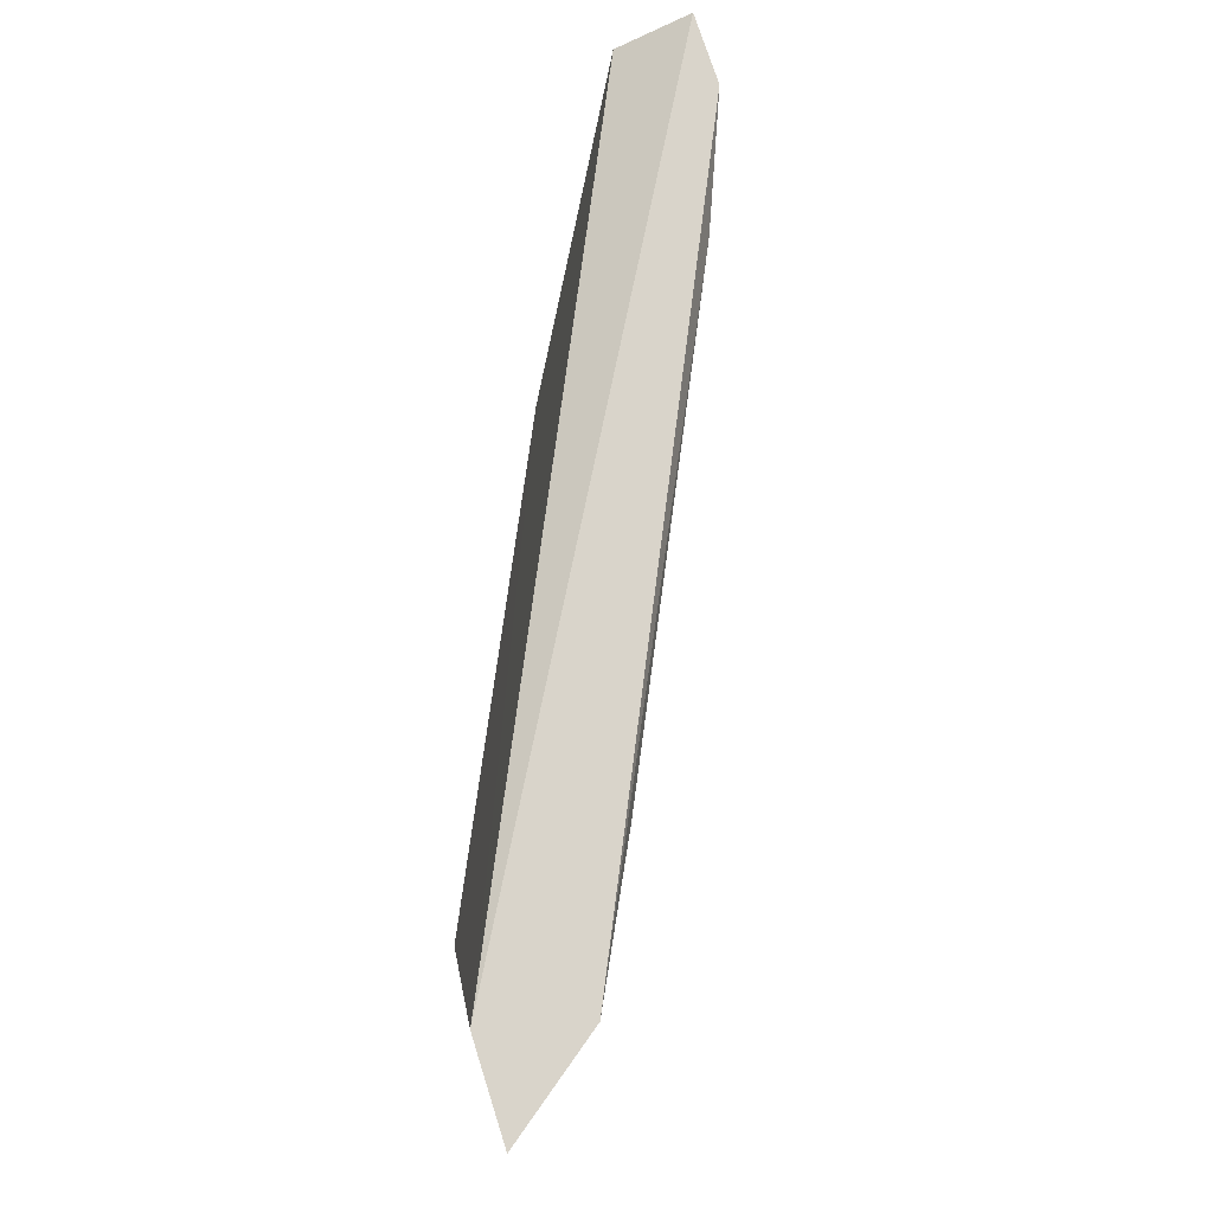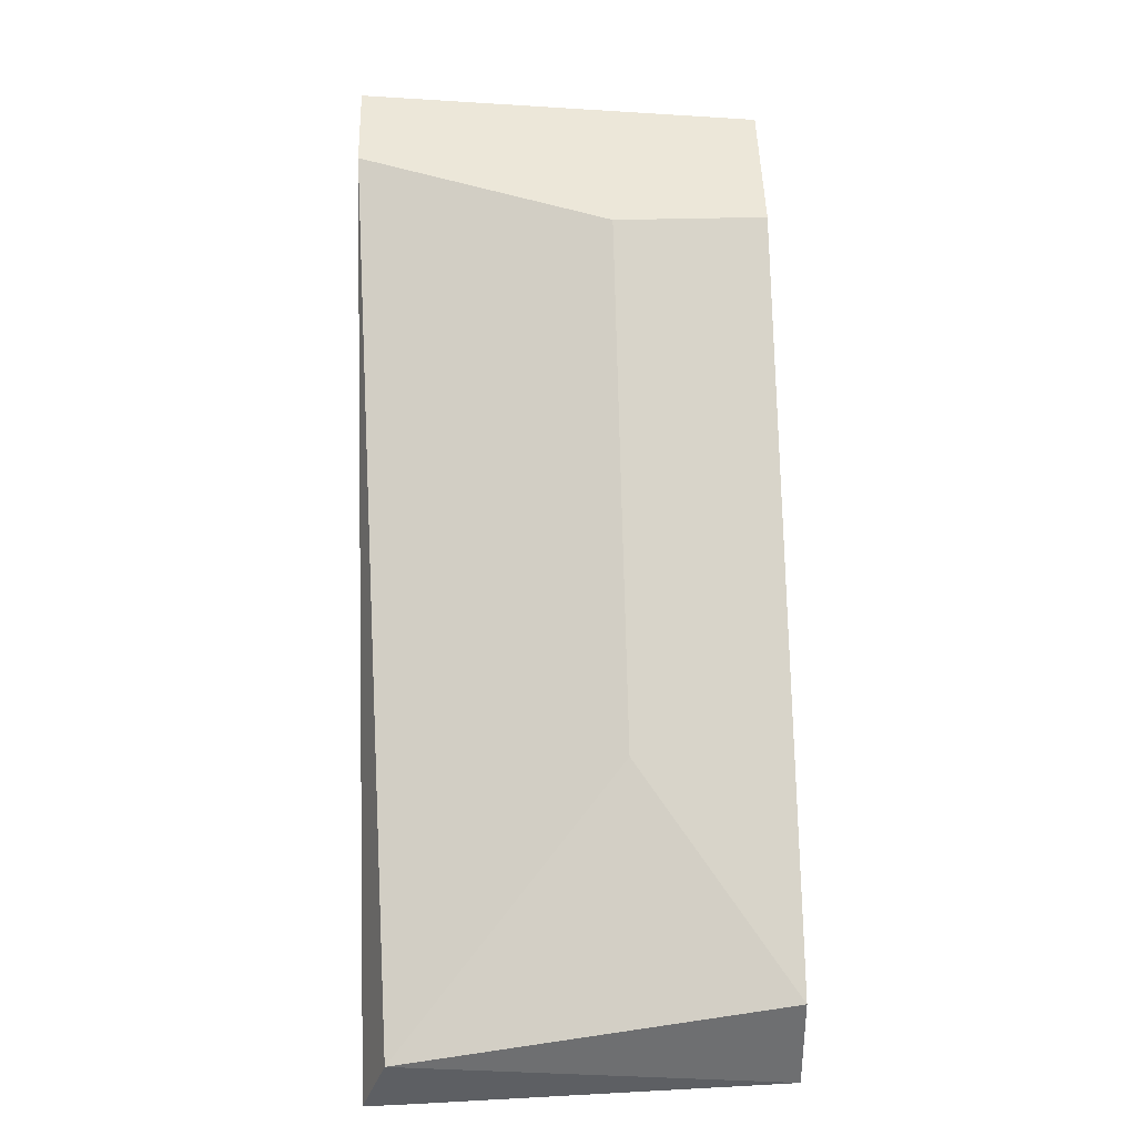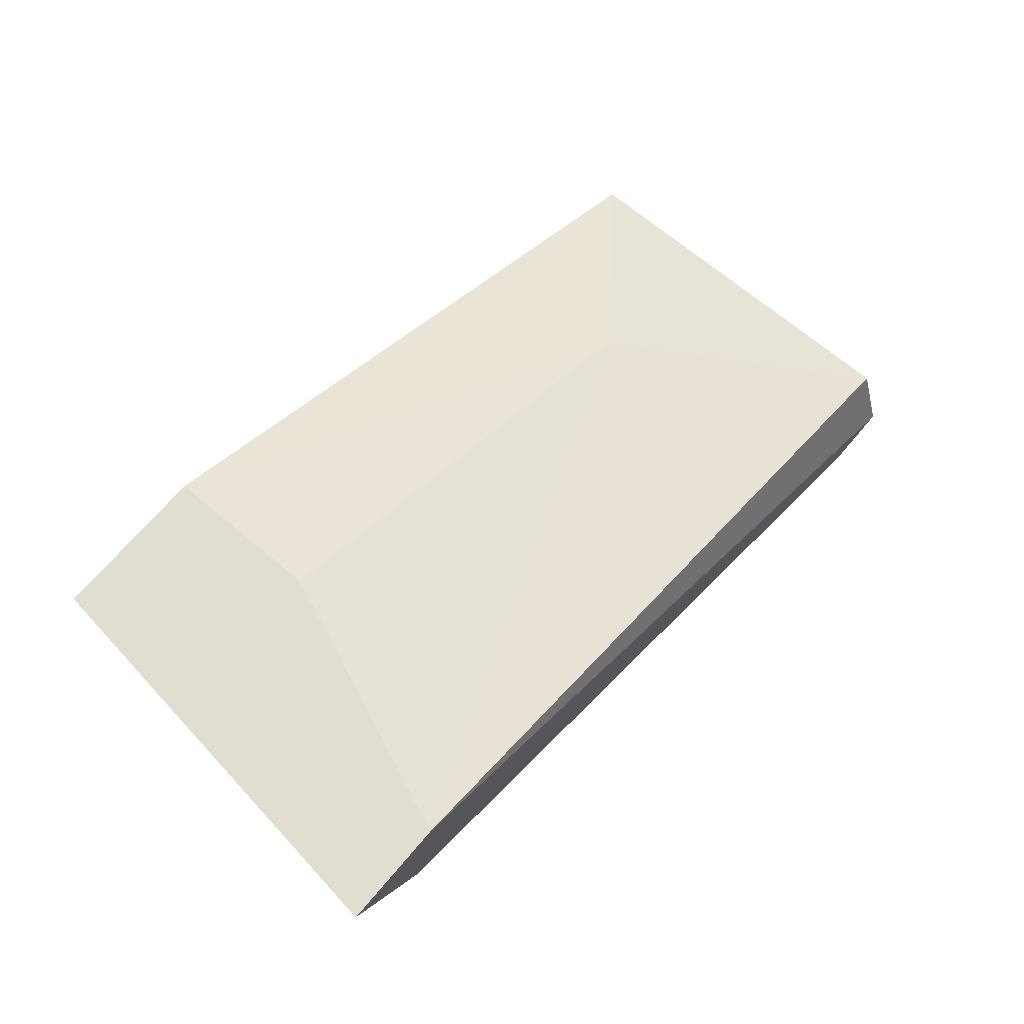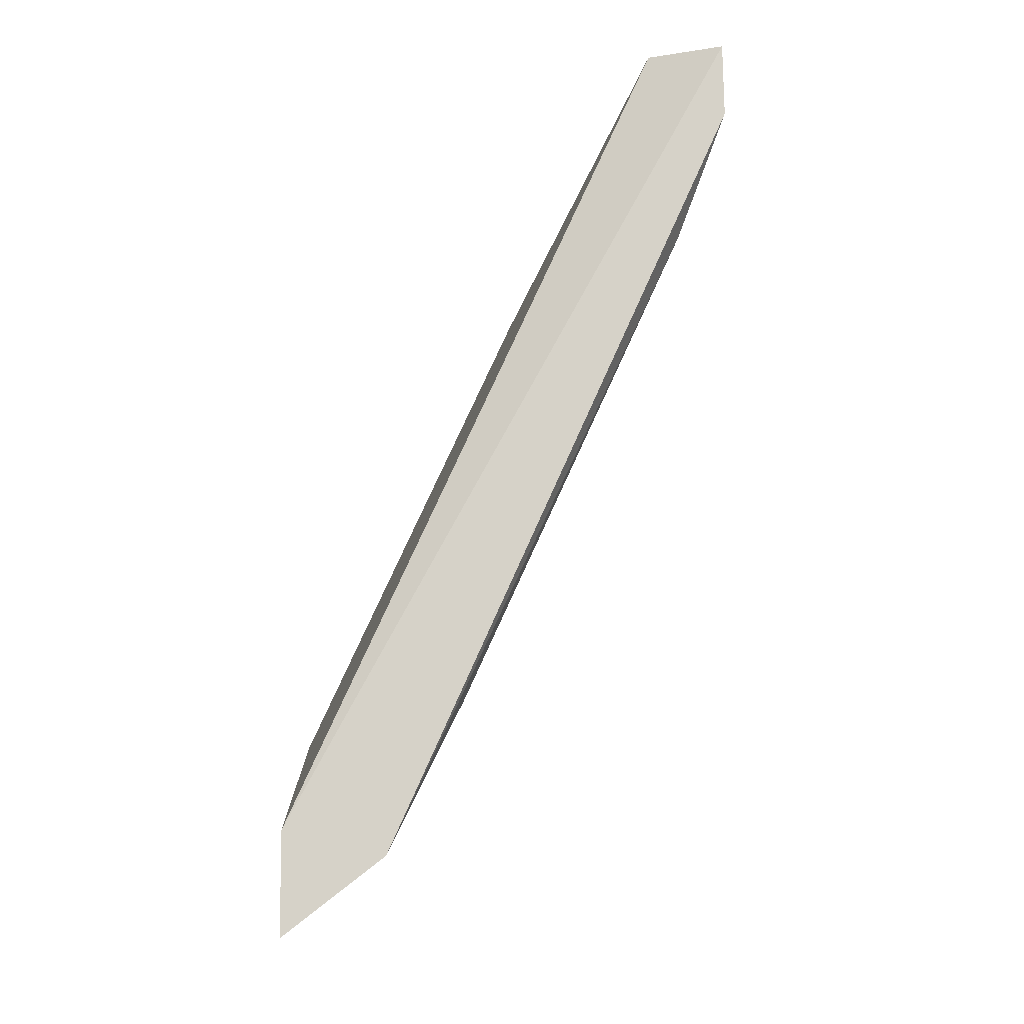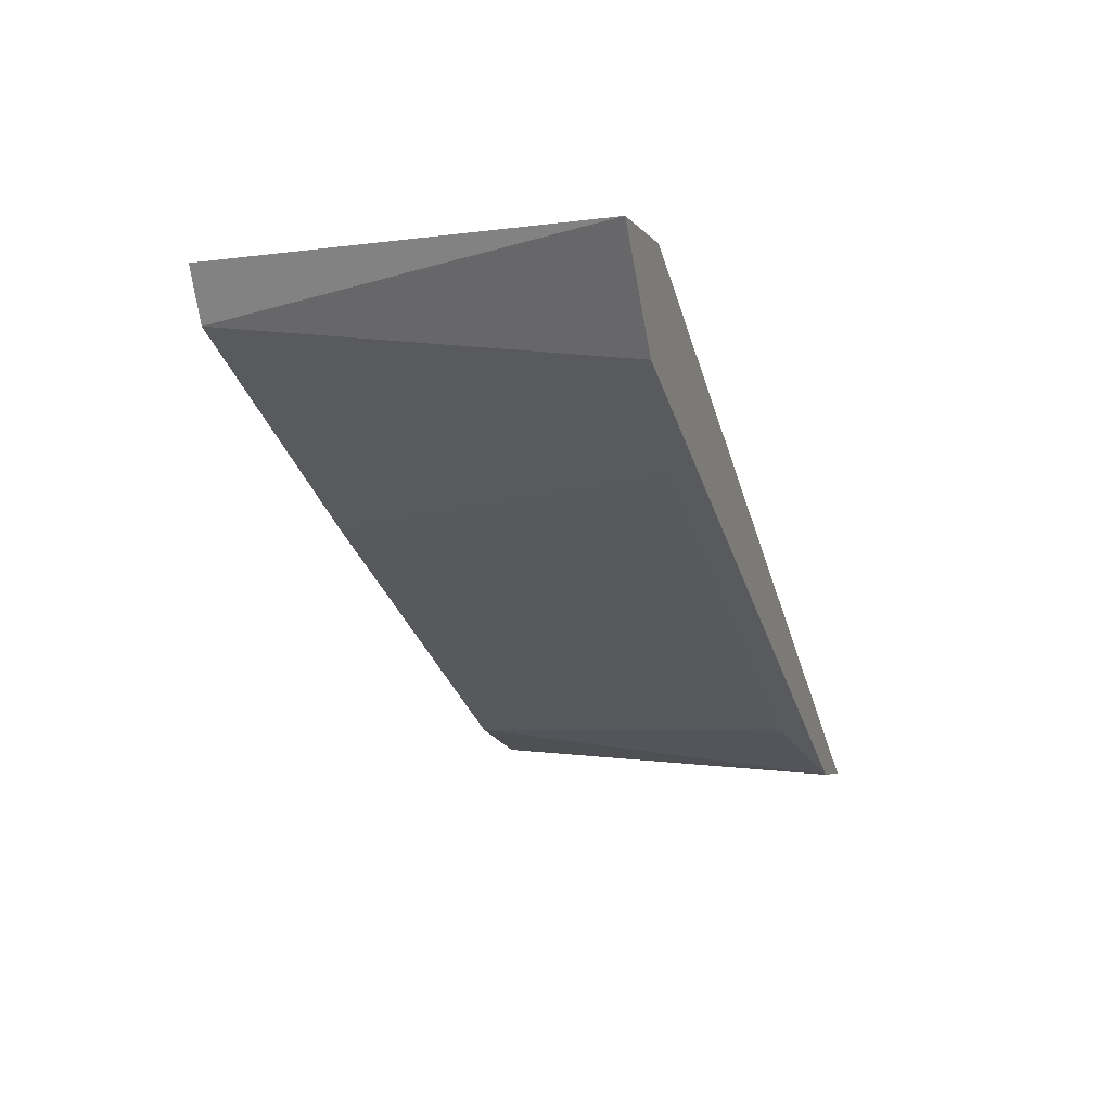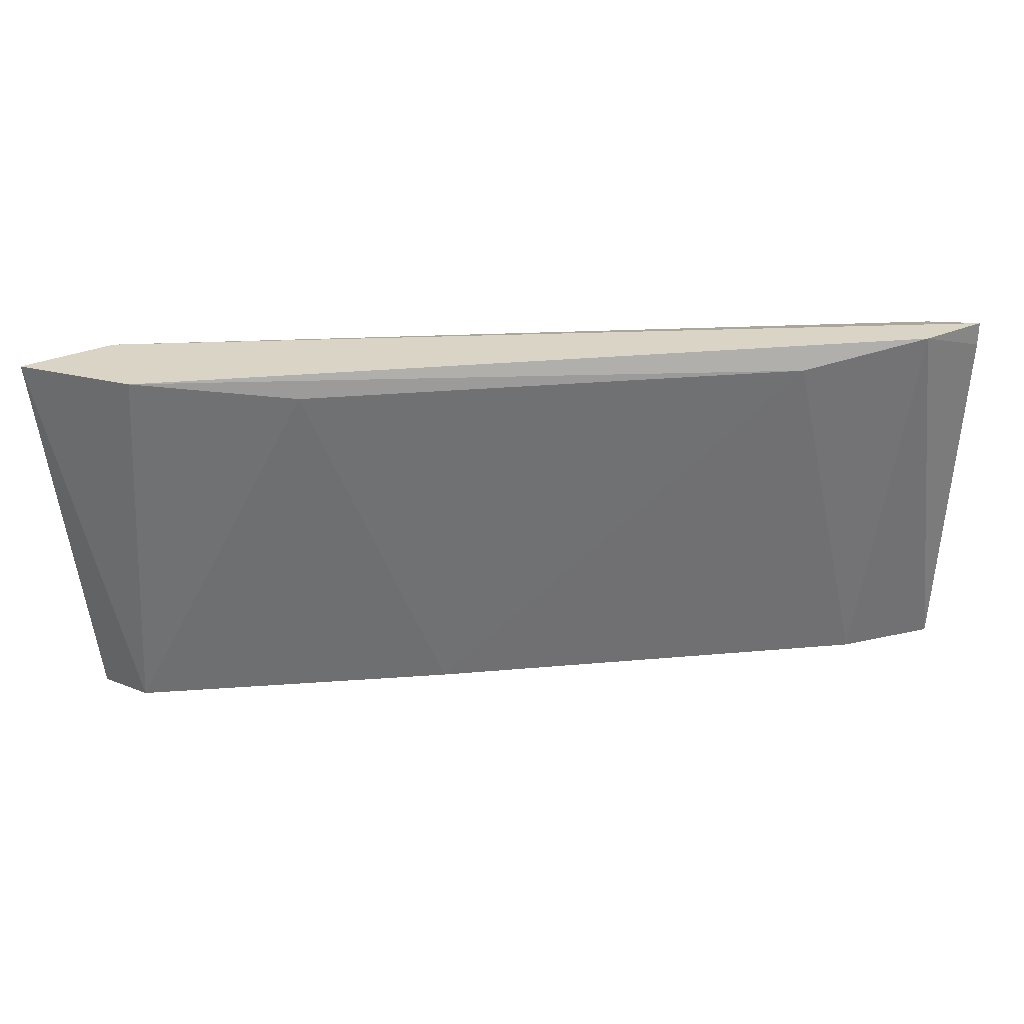
<metadata>
{"format":"obj","ext":"obj","renderer":"f3d","projection":"perspective","resolution":1024,"background":"white","views":[{"elev":74.8,"azim":72.3,"up":"+Y"},{"elev":49.8,"azim":-91.5,"up":"+Z"},{"elev":68.5,"azim":130.2,"up":"+Z"},{"elev":78.0,"azim":89.2,"up":"+Y"},{"elev":-4.4,"azim":107.7,"up":"+Z"},{"elev":28.9,"azim":147.1,"up":"+Y"}]}
</metadata>
<code>
v 0.328 0.2314 -0.4585
v 0.1704 0.3009 -0.542
v 0.1704 0.3056 -0.542
v 0.175 0.2314 -0.5188
v 0.3187 0.3056 -0.4585
v 0.3234 0.3056 -0.4771
v 0.1889 0.2314 -0.5327
v 0.1704 0.3009 -0.528
v 0.3002 0.2592 -0.4585
v 0.2075 0.3009 -0.5327
v 0.3234 0.2314 -0.4678
v 0.3002 0.2314 -0.4585
v 0.3373 0.3056 -0.4585
v 0.1704 0.2314 -0.5373
v 0.2121 0.2592 -0.5002
v 0.1843 0.3056 -0.542
v 0.2677 0.2314 -0.4956
v 0.2955 0.3009 -0.491
f 17 10 18
f 3 5 6
f 1 4 7
f 3 2 8
f 5 3 8
f 1 5 9
f 1 7 11
f 4 1 12
f 1 9 12
f 5 1 13
f 6 5 13
f 1 11 13
f 11 6 13
f 7 4 14
f 8 2 14
f 4 8 14
f 8 4 15
f 5 8 15
f 9 5 15
f 4 12 15
f 12 9 15
f 2 3 16
f 3 6 16
f 6 10 16
f 10 7 16
f 14 2 16
f 7 14 16
f 7 10 17
f 11 7 17
f 11 17 18
f 10 6 18
f 6 11 18

</code>
